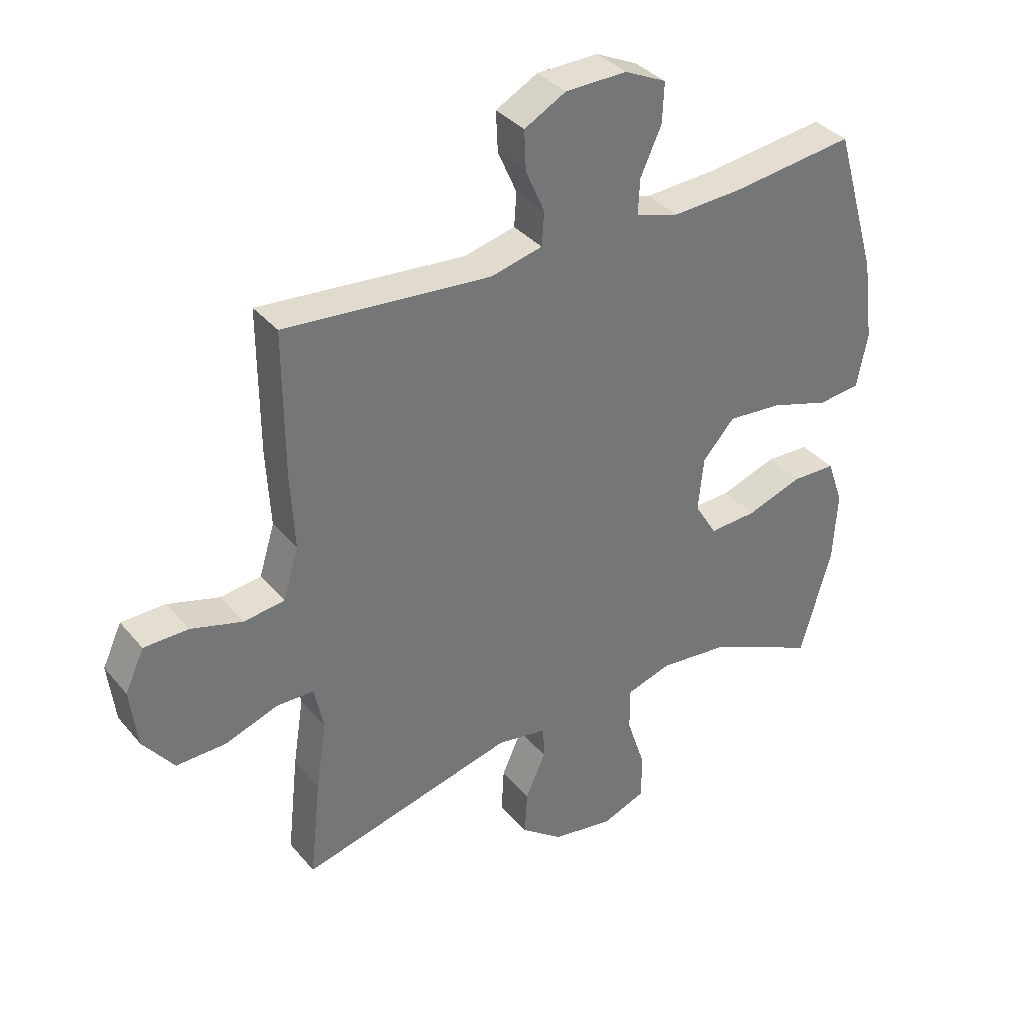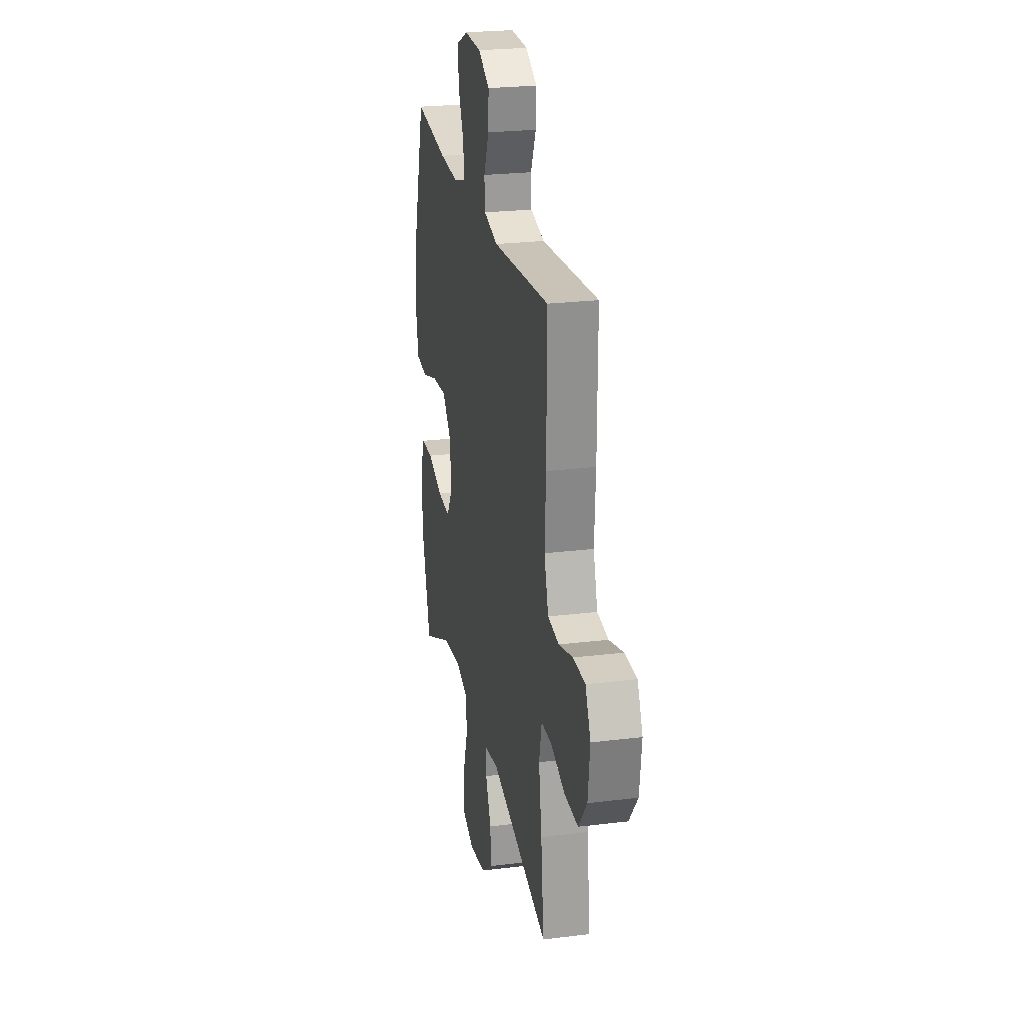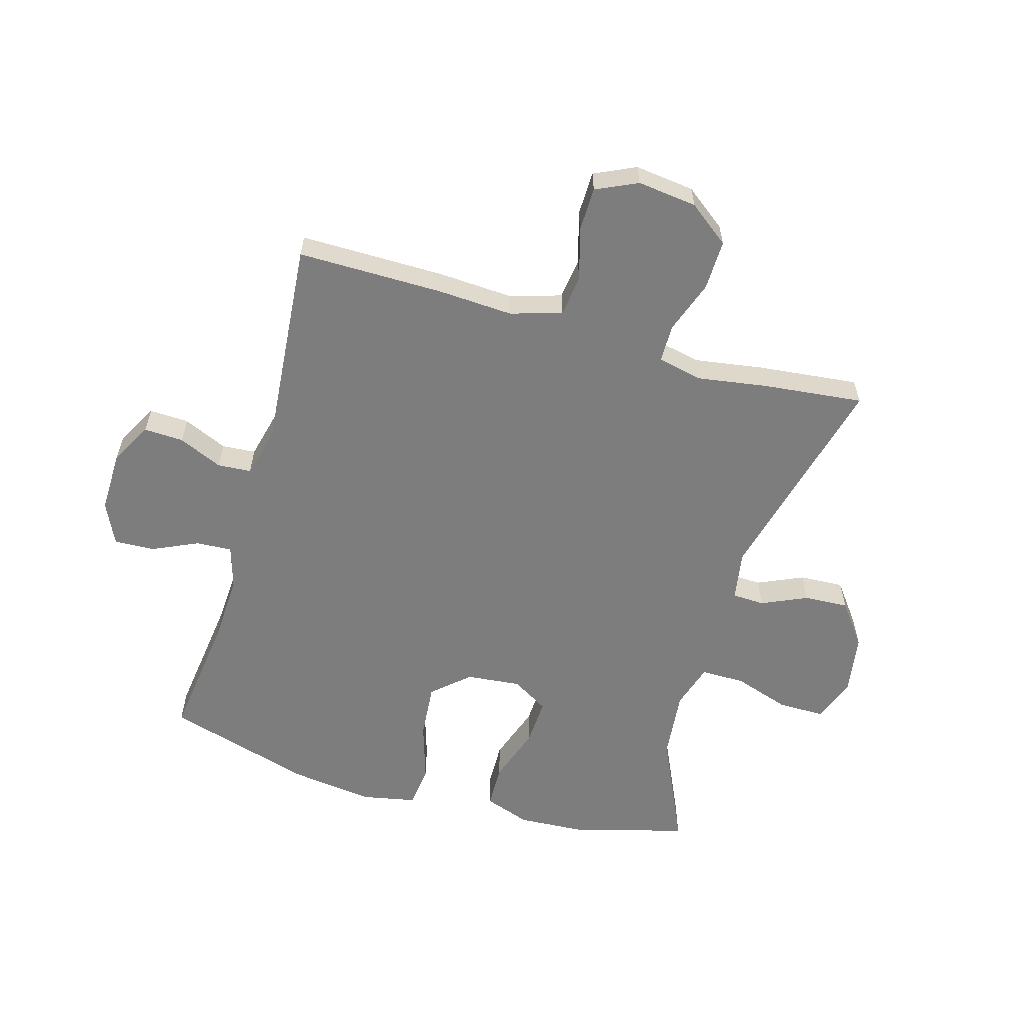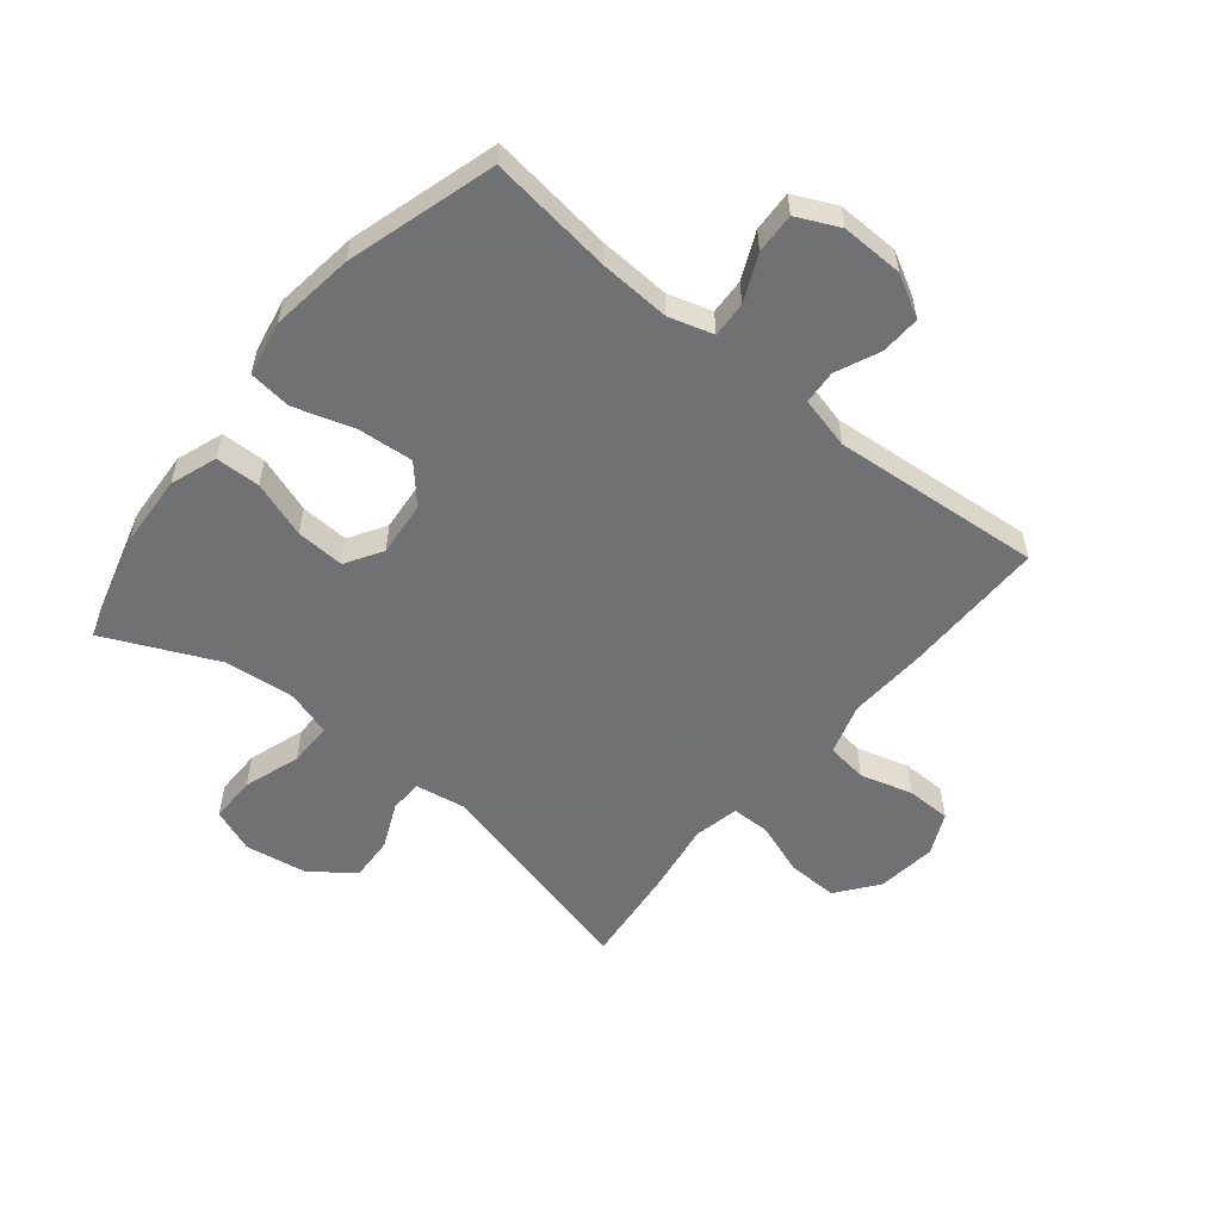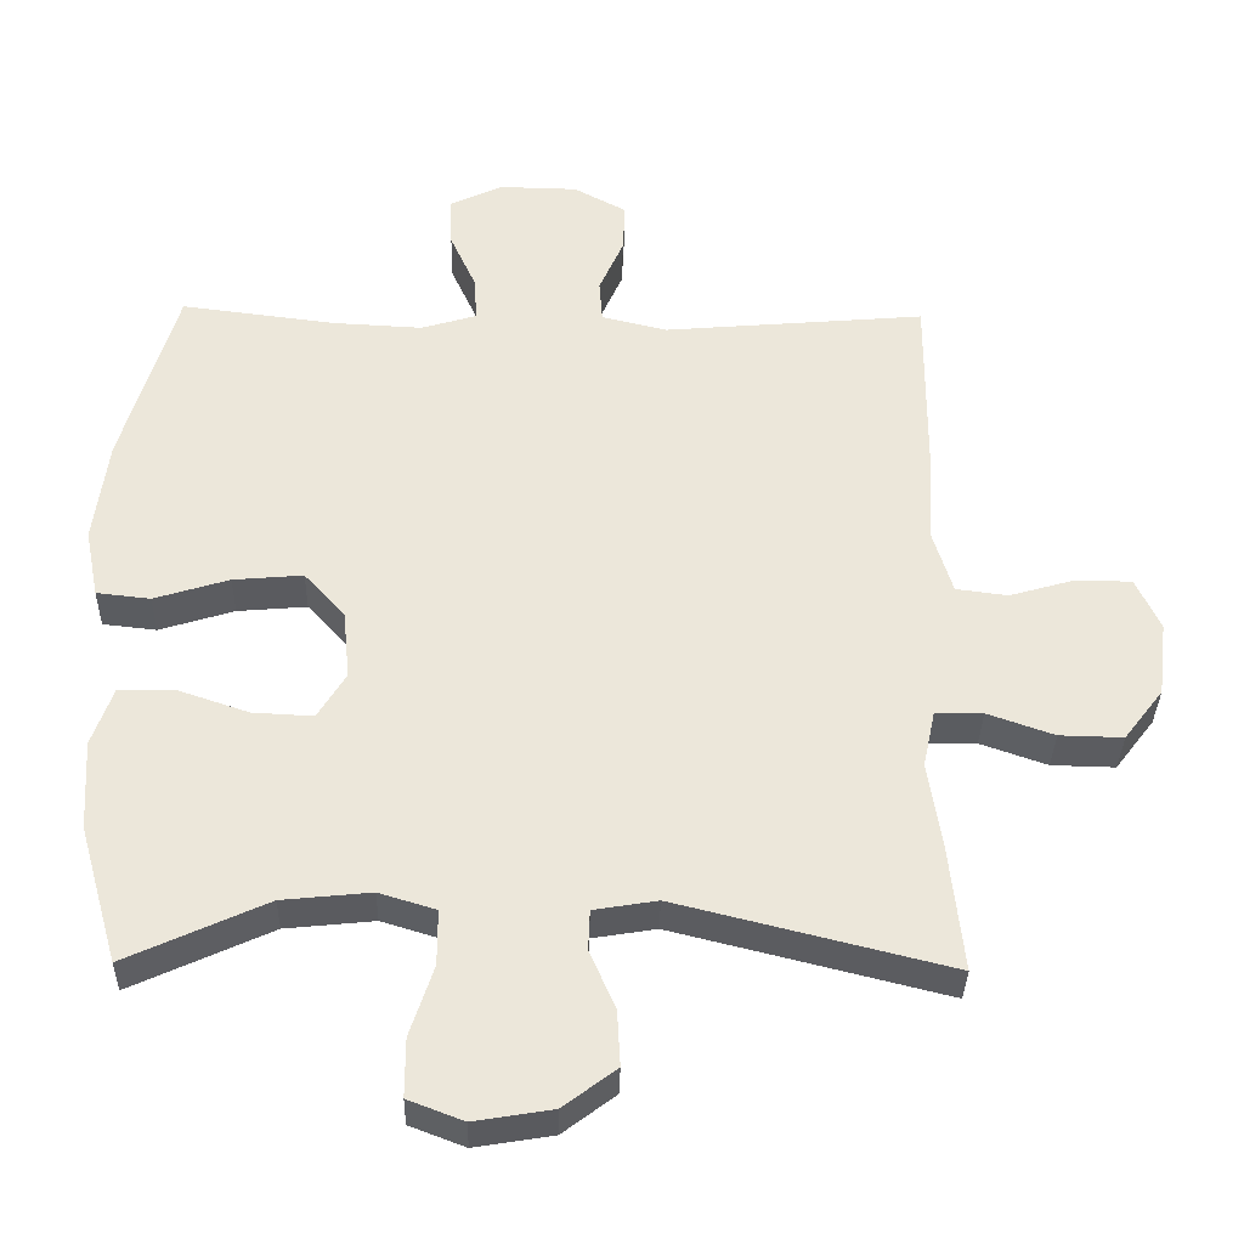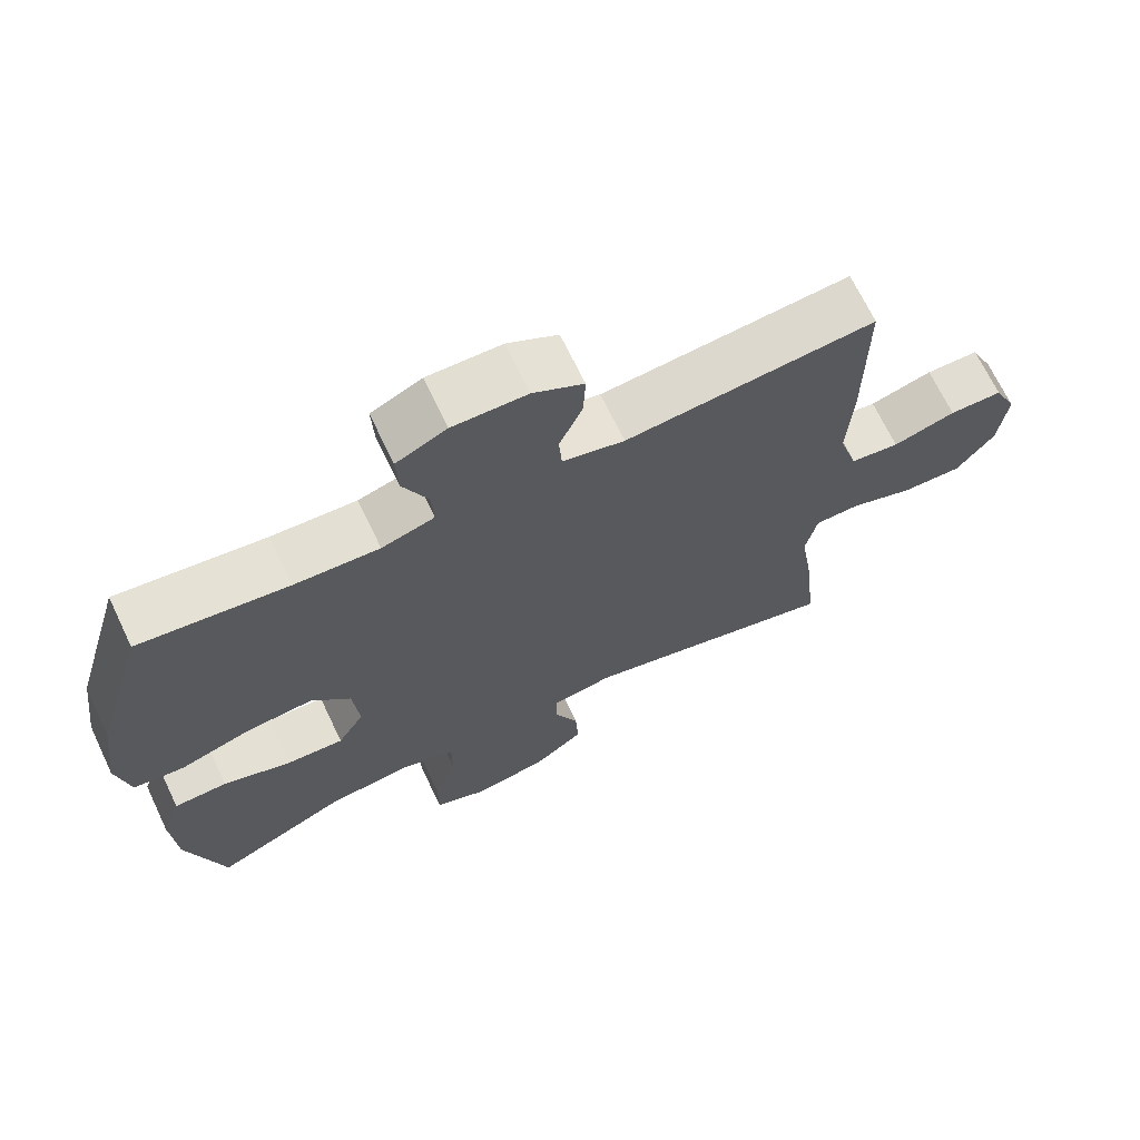
<metadata>
{"format":"obj","ext":"obj","renderer":"f3d","projection":"perspective","resolution":1024,"background":"white","views":[{"elev":35.6,"azim":145.8,"up":"+Z"},{"elev":24.5,"azim":78.5,"up":"+Z"},{"elev":-59.1,"azim":73.9,"up":"+Y"},{"elev":-55.3,"azim":-39.3,"up":"+Y"},{"elev":-34.5,"azim":-1.2,"up":"+Z"},{"elev":68.7,"azim":-25.5,"up":"+Z"}]}
</metadata>
<code>
v 0.5 0.07 0.5
v 0.499 0.07 0.259
v 0.492 0.07 0.132
v 0.518 0.07 0.047
v 0.586 0.07 0.038
v 0.673 0.07 0.063
v 0.747 0.07 0.062
v 0.779 0.07 -0.007
v 0.767 0.07 -0.106
v 0.715 0.07 -0.174
v 0.631 0.07 -0.172
v 0.543 0.07 -0.141
v 0.48 0.07 -0.142
v 0.464 0.07 -0.217
v 0.482 0.07 -0.333
v 0.5 0.07 -0.5
v 0.14 0.07 -0.41
v 0.056 0.07 -0.424
v 0.054 0.07 -0.478
v 0.088 0.07 -0.554
v 0.092 0.07 -0.628
v 0.022 0.07 -0.681
v -0.081 0.07 -0.698
v -0.154 0.07 -0.67
v -0.154 0.07 -0.593
v -0.123 0.07 -0.499
v -0.123 0.07 -0.426
v -0.198 0.07 -0.403
v -0.315 0.07 -0.415
v -0.5 0.07 -0.5
v -0.552 0.07 -0.318
v -0.559 0.07 -0.199
v -0.532 0.07 -0.122
v -0.458 0.07 -0.12
v -0.364 0.07 -0.152
v -0.284 0.07 -0.156
v -0.247 0.07 -0.095
v -0.256 0.07 -0.004
v -0.31 0.07 0.056
v -0.402 0.07 0.048
v -0.501 0.07 0.017
v -0.572 0.07 0.025
v -0.59 0.07 0.116
v -0.572 0.07 0.254
v -0.5 0.07 0.5
v -0.294 0.07 0.474
v -0.177 0.07 0.468
v -0.104 0.07 0.49
v -0.107 0.07 0.549
v -0.142 0.07 0.626
v -0.145 0.07 0.693
v -0.075 0.07 0.726
v 0.028 0.07 0.724
v 0.098 0.07 0.686
v 0.095 0.07 0.62
v 0.063 0.07 0.547
v 0.067 0.07 0.491
v 0.153 0.07 0.47
v 0.5 0 0.5
v 0.499 0 0.259
v 0.492 0 0.132
v 0.518 0 0.047
v 0.586 0 0.038
v 0.673 0 0.063
v 0.747 0 0.062
v 0.779 0 -0.007
v 0.767 0 -0.106
v 0.715 0 -0.174
v 0.631 0 -0.172
v 0.543 0 -0.141
v 0.48 0 -0.142
v 0.464 0 -0.217
v 0.482 0 -0.333
v 0.5 0 -0.5
v 0.14 0 -0.41
v 0.056 0 -0.424
v 0.054 0 -0.478
v 0.088 0 -0.554
v 0.092 0 -0.628
v 0.022 0 -0.681
v -0.081 0 -0.698
v -0.154 0 -0.67
v -0.154 0 -0.593
v -0.123 0 -0.499
v -0.123 0 -0.426
v -0.198 0 -0.403
v -0.315 0 -0.415
v -0.5 0 -0.5
v -0.552 0 -0.318
v -0.559 0 -0.199
v -0.532 0 -0.122
v -0.458 0 -0.12
v -0.364 0 -0.152
v -0.284 0 -0.156
v -0.247 0 -0.095
v -0.256 0 -0.004
v -0.31 0 0.056
v -0.402 0 0.048
v -0.501 0 0.017
v -0.572 0 0.025
v -0.59 0 0.116
v -0.572 0 0.254
v -0.5 0 0.5
v -0.294 0 0.474
v -0.177 0 0.468
v -0.104 0 0.49
v -0.107 0 0.549
v -0.142 0 0.626
v -0.145 0 0.693
v -0.075 0 0.726
v 0.028 0 0.724
v 0.098 0 0.686
v 0.095 0 0.62
v 0.063 0 0.547
v 0.067 0 0.491
v 0.153 0 0.47
f 53 54 55 56
f 53 56 57
f 52 53 57
f 49 50 51 52
f 48 49 52 57
f 47 48 57 58
f 43 44 45 46
f 43 46 47
f 40 41 42 43
f 39 40 43 47
f 38 39 47 58
f 32 33 34 35
f 32 35 36
f 29 30 31 32
f 28 29 32 36
f 27 28 36 37
f 23 24 25 26
f 23 26 27
f 22 23 27
f 19 20 21 22
f 18 19 22 27
f 17 18 27 37
f 14 15 16 17
f 13 14 17 37
f 9 10 11 12
f 5 6 7 8
f 4 5 8 9
f 58 1 2 3
f 58 3 4
f 38 58 4
f 12 13 37 38
f 4 9 12 38
f 114 113 112 111
f 115 114 111
f 115 111 110
f 110 109 108 107
f 115 110 107 106
f 116 115 106 105
f 104 103 102 101
f 105 104 101
f 101 100 99 98
f 105 101 98 97
f 116 105 97 96
f 93 92 91 90
f 94 93 90
f 90 89 88 87
f 94 90 87 86
f 95 94 86 85
f 84 83 82 81
f 85 84 81
f 85 81 80
f 80 79 78 77
f 85 80 77 76
f 95 85 76 75
f 75 74 73 72
f 95 75 72 71
f 70 69 68 67
f 66 65 64 63
f 67 66 63 62
f 61 60 59 116
f 62 61 116
f 62 116 96
f 96 95 71 70
f 96 70 67 62
f 1 59 60 2
f 2 60 61 3
f 3 61 62 4
f 4 62 63 5
f 5 63 64 6
f 6 64 65 7
f 7 65 66 8
f 8 66 67 9
f 9 67 68 10
f 10 68 69 11
f 11 69 70 12
f 12 70 71 13
f 13 71 72 14
f 14 72 73 15
f 15 73 74 16
f 16 74 75 17
f 17 75 76 18
f 18 76 77 19
f 19 77 78 20
f 20 78 79 21
f 21 79 80 22
f 22 80 81 23
f 23 81 82 24
f 24 82 83 25
f 25 83 84 26
f 26 84 85 27
f 27 85 86 28
f 28 86 87 29
f 29 87 88 30
f 30 88 89 31
f 31 89 90 32
f 32 90 91 33
f 33 91 92 34
f 34 92 93 35
f 35 93 94 36
f 36 94 95 37
f 37 95 96 38
f 38 96 97 39
f 39 97 98 40
f 40 98 99 41
f 41 99 100 42
f 42 100 101 43
f 43 101 102 44
f 44 102 103 45
f 45 103 104 46
f 46 104 105 47
f 47 105 106 48
f 48 106 107 49
f 49 107 108 50
f 50 108 109 51
f 51 109 110 52
f 52 110 111 53
f 53 111 112 54
f 54 112 113 55
f 55 113 114 56
f 56 114 115 57
f 57 115 116 58
f 58 116 59 1

</code>
